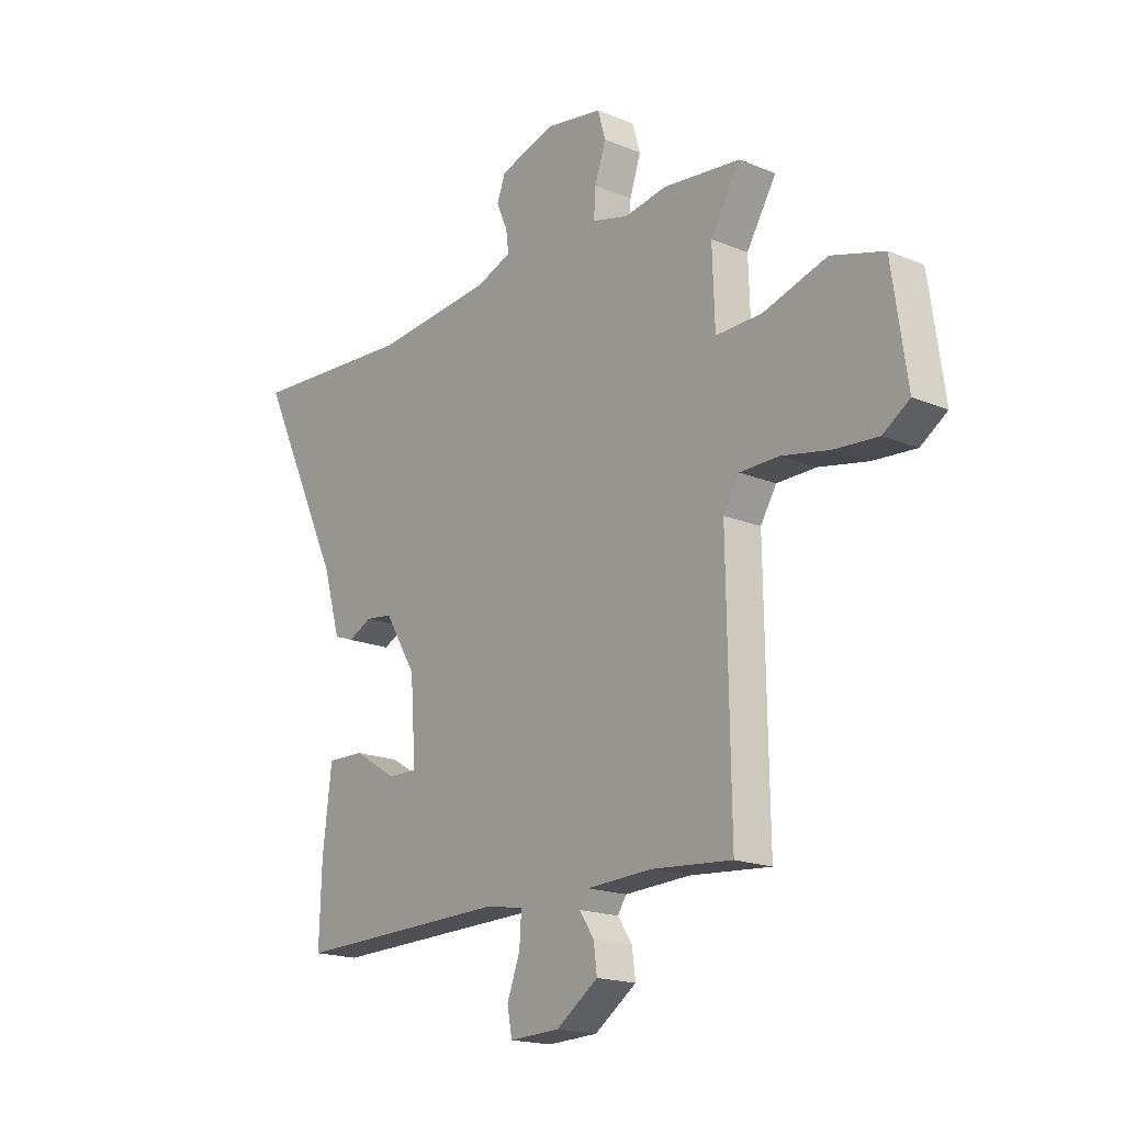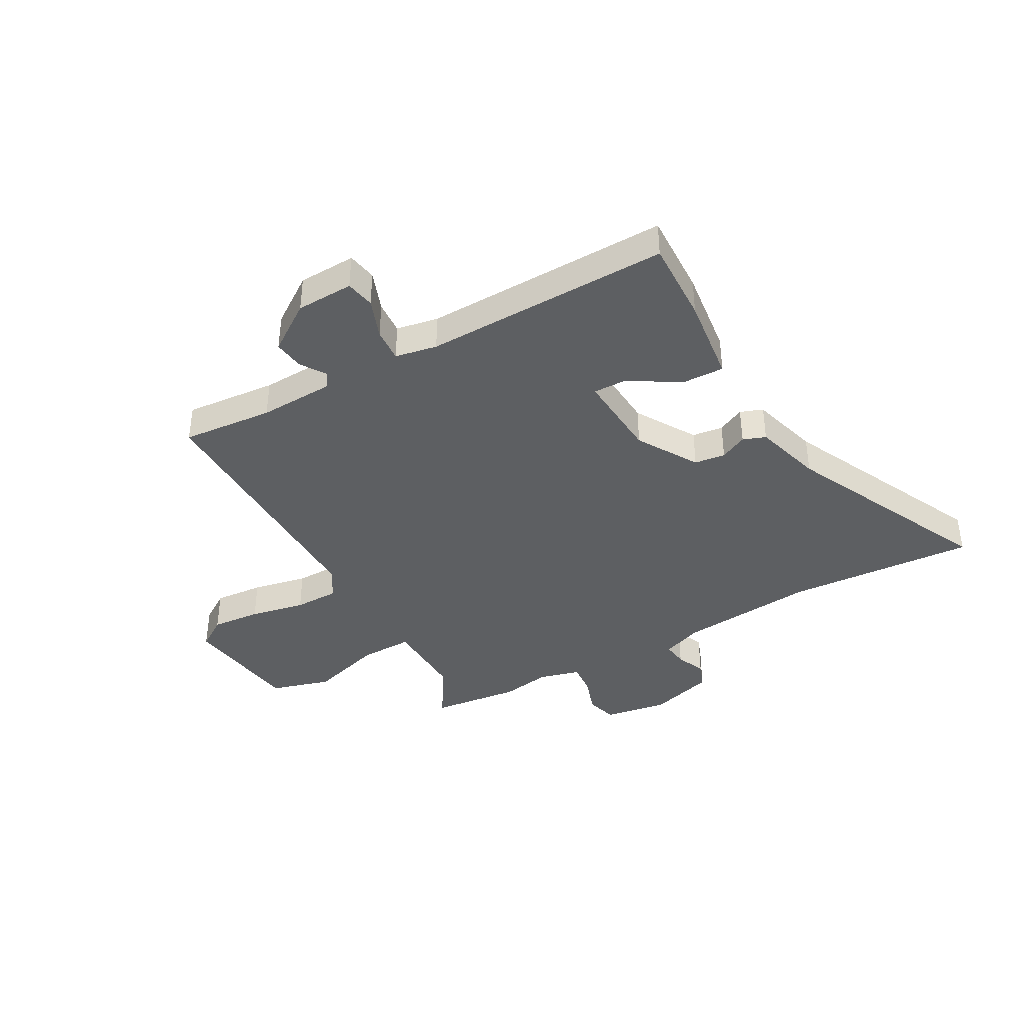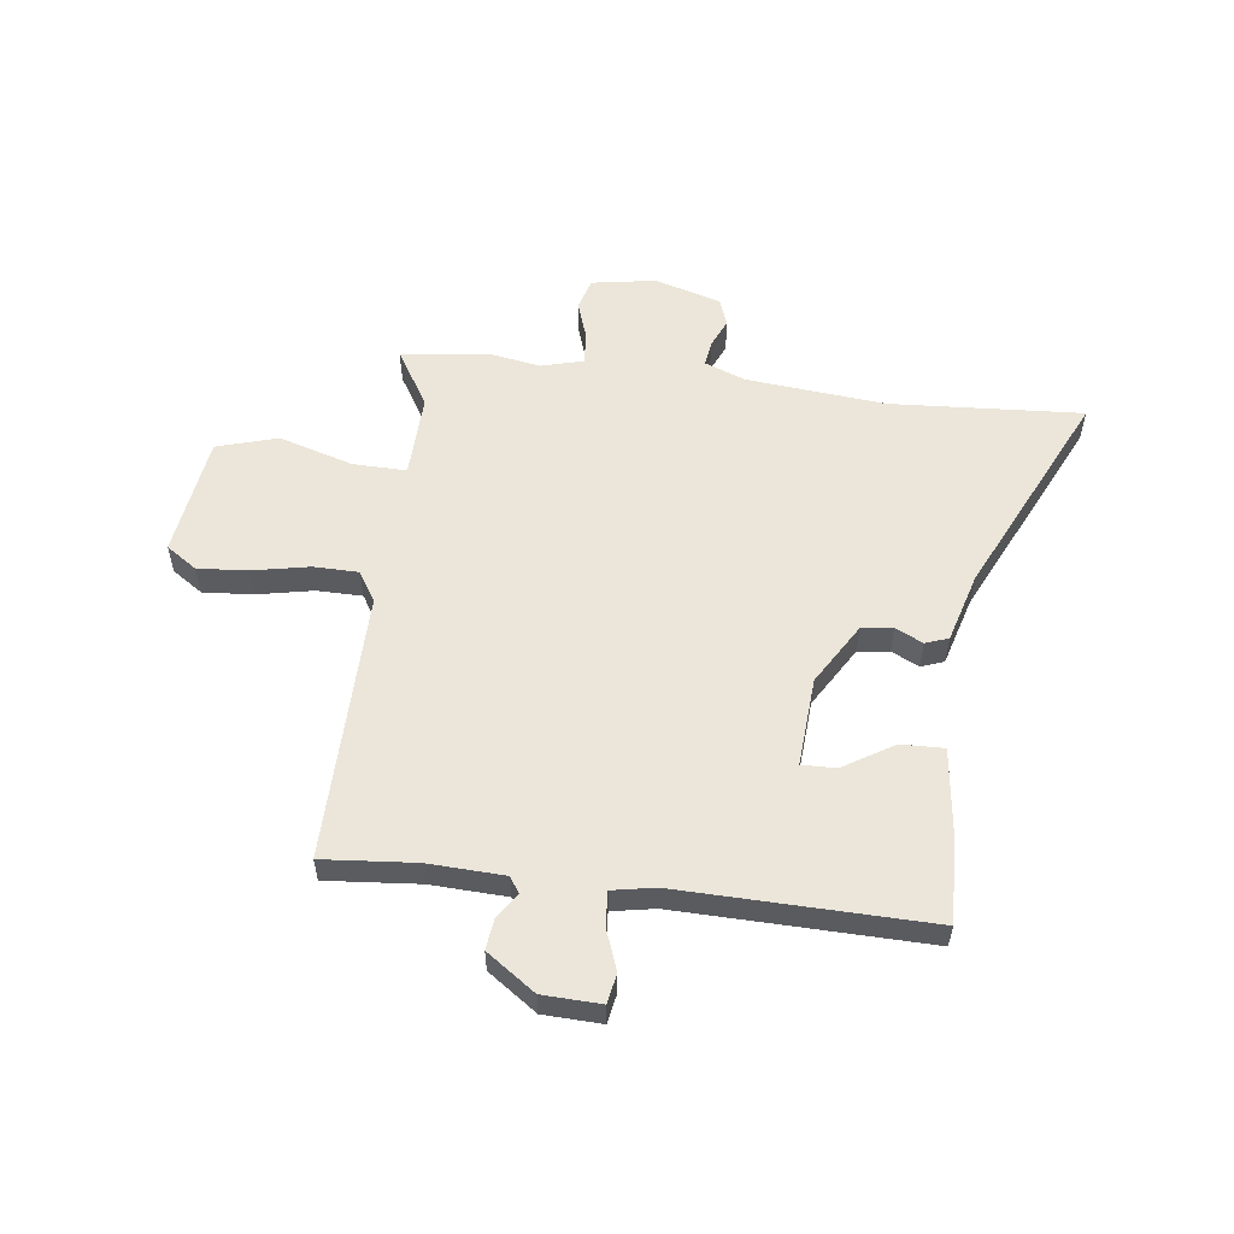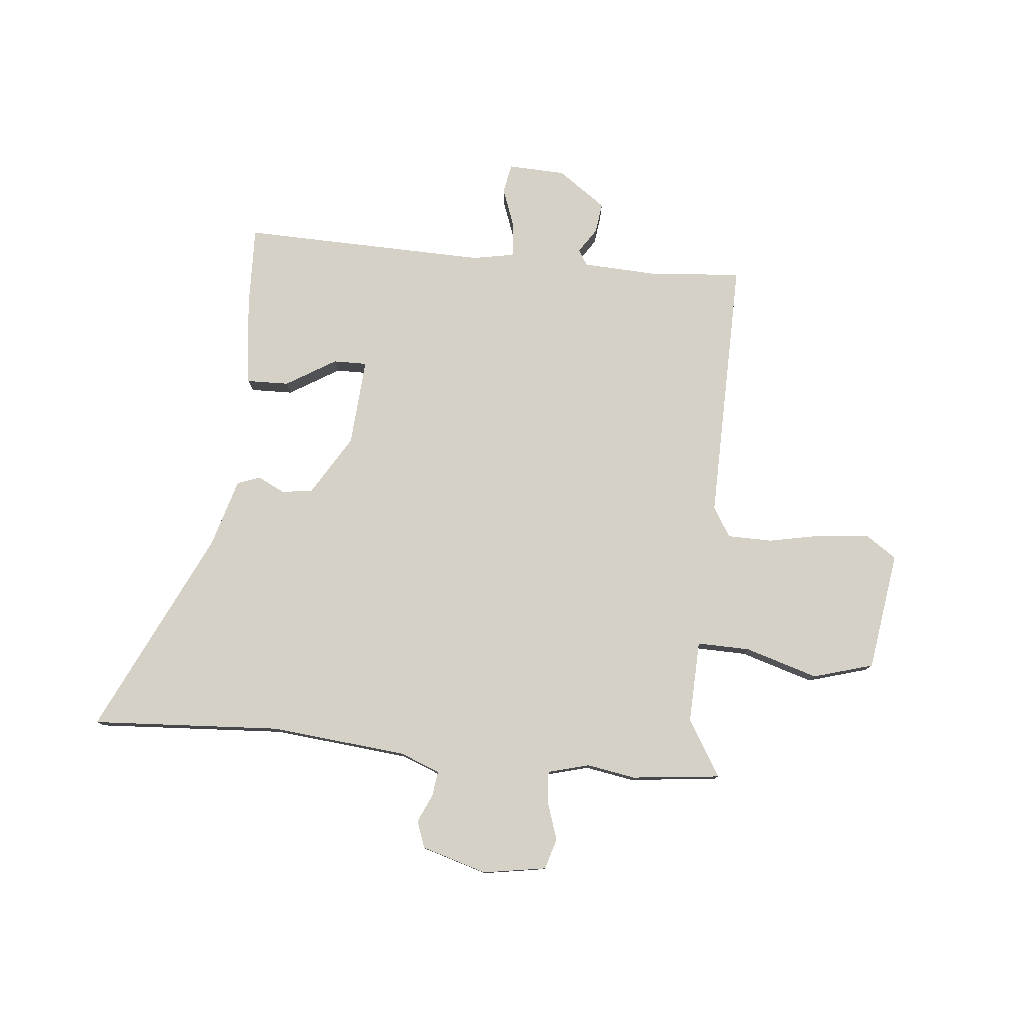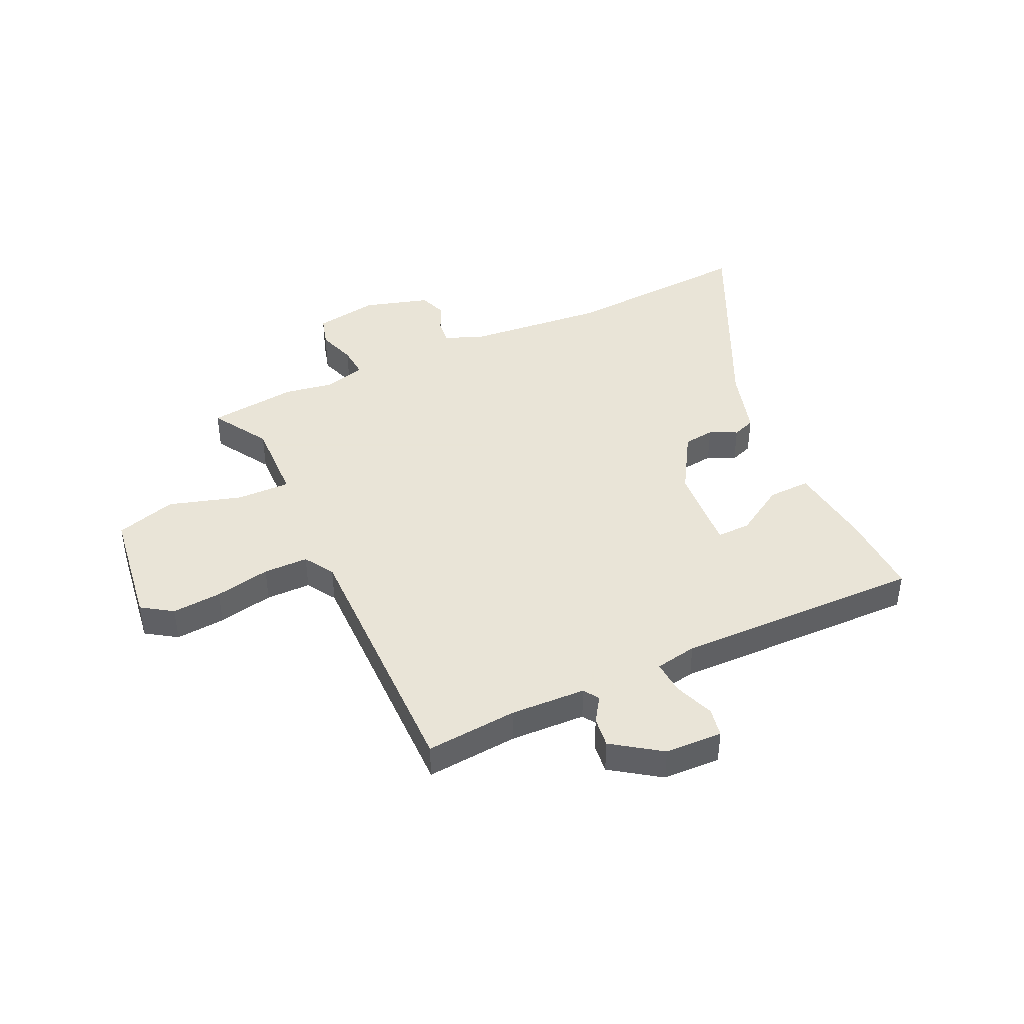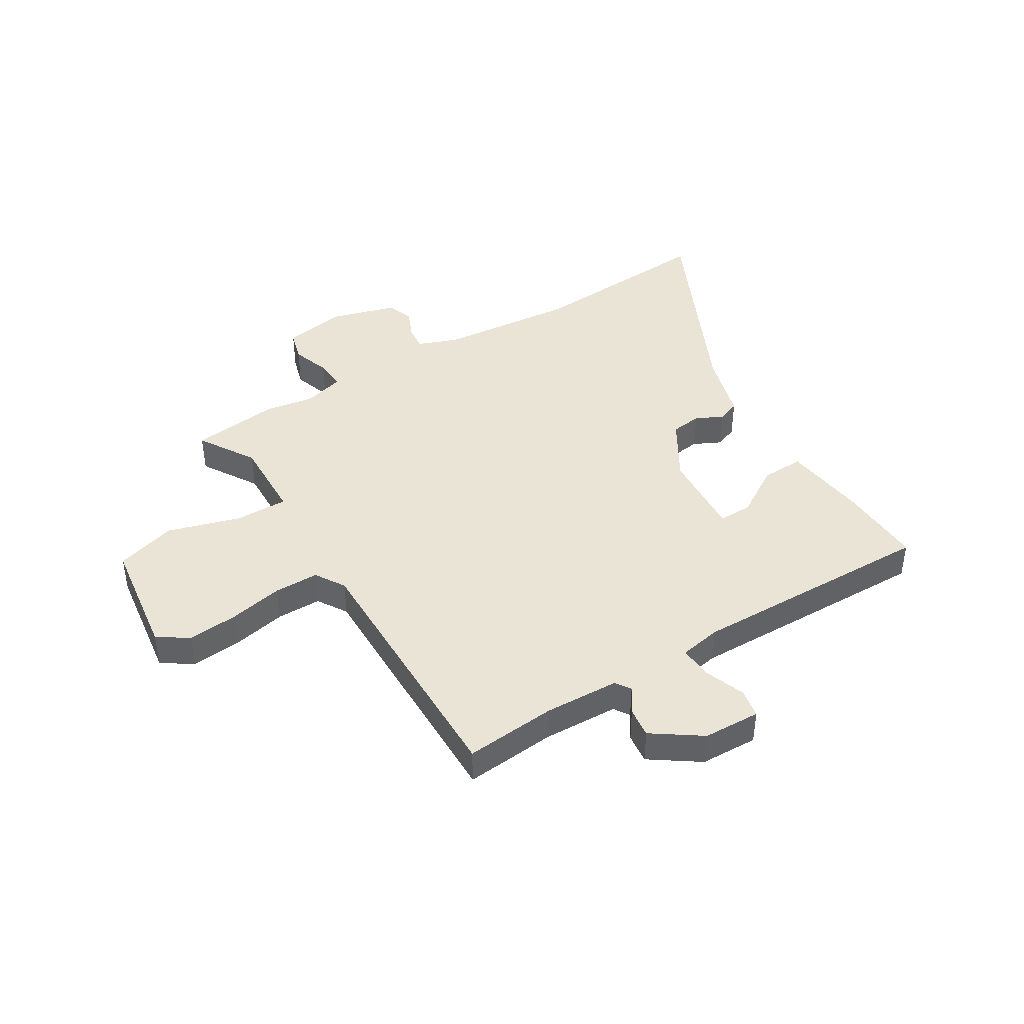
<metadata>
{"format":"obj","ext":"obj","renderer":"f3d","projection":"perspective","resolution":1024,"background":"white","views":[{"elev":-18.0,"azim":51.0,"up":"+Z"},{"elev":-39.7,"azim":-151.0,"up":"+Y"},{"elev":56.2,"azim":-173.0,"up":"+Y"},{"elev":78.8,"azim":5.6,"up":"+Y"},{"elev":42.8,"azim":154.8,"up":"+Y"},{"elev":42.7,"azim":148.3,"up":"+Y"}]}
</metadata>
<code>
v 0.355 0.07 0.516
v 0.516 0.07 0.498
v 0.454 0.07 0.396
v 0.459 0.07 0.246
v 0.555 0.07 0.248
v 0.687 0.07 0.288
v 0.796 0.07 0.256
v 0.827 0.07 0.04
v 0.772 0.07 0.003
v 0.682 0.07 0.01
v 0.582 0.07 0.03
v 0.501 0.07 0.029
v 0.468 0.07 -0.025
v 0.475 0.07 -0.506
v 0.309 0.07 -0.492
v 0.173 0.07 -0.498
v 0.155 0.07 -0.526
v 0.185 0.07 -0.571
v 0.192 0.07 -0.626
v 0.105 0.07 -0.687
v 0.001 0.07 -0.691
v -0.009 0.07 -0.638
v 0.018 0.07 -0.565
v 0.022 0.07 -0.504
v -0.054 0.07 -0.49
v -0.5 0.07 -0.5
v -0.495 0.07 -0.348
v -0.476 0.07 -0.191
v -0.399 0.07 -0.193
v -0.309 0.07 -0.248
v -0.248 0.07 -0.249
v -0.259 0.07 -0.09
v -0.325 0.07 0.019
v -0.381 0.07 0.026
v -0.43 0.07 0.002
v -0.471 0.07 0.017
v -0.507 0.07 0.141
v -0.683 0.07 0.511
v -0.339 0.07 0.49
v -0.091 0.07 0.514
v -0.019 0.07 0.542
v -0.025 0.07 0.587
v -0.048 0.07 0.639
v -0.03 0.07 0.687
v 0.088 0.07 0.722
v 0.203 0.07 0.703
v 0.219 0.07 0.647
v 0.196 0.07 0.578
v 0.192 0.07 0.521
v 0.267 0.07 0.501
v 0.355 0 0.516
v 0.516 0 0.498
v 0.454 0 0.396
v 0.459 0 0.246
v 0.555 0 0.248
v 0.687 0 0.288
v 0.796 0 0.256
v 0.827 0 0.04
v 0.772 0 0.003
v 0.682 0 0.01
v 0.582 0 0.03
v 0.501 0 0.029
v 0.468 0 -0.025
v 0.475 0 -0.506
v 0.309 0 -0.492
v 0.173 0 -0.498
v 0.155 0 -0.526
v 0.185 0 -0.571
v 0.192 0 -0.626
v 0.105 0 -0.687
v 0.001 0 -0.691
v -0.009 0 -0.638
v 0.018 0 -0.565
v 0.022 0 -0.504
v -0.054 0 -0.49
v -0.5 0 -0.5
v -0.495 0 -0.348
v -0.476 0 -0.191
v -0.399 0 -0.193
v -0.309 0 -0.248
v -0.248 0 -0.249
v -0.259 0 -0.09
v -0.325 0 0.019
v -0.381 0 0.026
v -0.43 0 0.002
v -0.471 0 0.017
v -0.507 0 0.141
v -0.683 0 0.511
v -0.339 0 0.49
v -0.091 0 0.514
v -0.019 0 0.542
v -0.025 0 0.587
v -0.048 0 0.639
v -0.03 0 0.687
v 0.088 0 0.722
v 0.203 0 0.703
v 0.219 0 0.647
v 0.196 0 0.578
v 0.192 0 0.521
v 0.267 0 0.501
f 46 47 48
f 45 46 48
f 44 45 48
f 43 44 48
f 42 43 48
f 41 42 48 49
f 40 41 49 50
f 37 38 39
f 39 40 50
f 37 39 50
f 36 37 50
f 35 36 50
f 34 35 50
f 28 29 30
f 27 28 30
f 26 27 30
f 25 26 30
f 24 25 30 31
f 21 22 23
f 20 21 23
f 19 20 23
f 18 19 23
f 17 18 23
f 16 17 23 24
f 24 31 32
f 16 24 32
f 15 16 32
f 9 10 11
f 8 9 11
f 7 8 11
f 6 7 11
f 5 6 11
f 4 5 11 12
f 1 2 3
f 50 1 3
f 34 50 3
f 33 34 3
f 33 3 4
f 32 33 4
f 15 32 4
f 14 15 4
f 13 14 4
f 4 12 13
f 98 97 96
f 98 96 95
f 98 95 94
f 98 94 93
f 98 93 92
f 99 98 92 91
f 100 99 91 90
f 89 88 87
f 100 90 89
f 100 89 87
f 100 87 86
f 100 86 85
f 100 85 84
f 80 79 78
f 80 78 77
f 80 77 76
f 80 76 75
f 81 80 75 74
f 73 72 71
f 73 71 70
f 73 70 69
f 73 69 68
f 73 68 67
f 74 73 67 66
f 82 81 74
f 82 74 66
f 82 66 65
f 61 60 59
f 61 59 58
f 61 58 57
f 61 57 56
f 61 56 55
f 62 61 55 54
f 53 52 51
f 53 51 100
f 53 100 84
f 53 84 83
f 54 53 83
f 54 83 82
f 54 82 65
f 54 65 64
f 54 64 63
f 63 62 54
f 1 51 52 2
f 2 52 53 3
f 3 53 54 4
f 4 54 55 5
f 5 55 56 6
f 6 56 57 7
f 7 57 58 8
f 8 58 59 9
f 9 59 60 10
f 10 60 61 11
f 11 61 62 12
f 12 62 63 13
f 13 63 64 14
f 14 64 65 15
f 15 65 66 16
f 16 66 67 17
f 17 67 68 18
f 18 68 69 19
f 19 69 70 20
f 20 70 71 21
f 21 71 72 22
f 22 72 73 23
f 23 73 74 24
f 24 74 75 25
f 25 75 76 26
f 26 76 77 27
f 27 77 78 28
f 28 78 79 29
f 29 79 80 30
f 30 80 81 31
f 31 81 82 32
f 32 82 83 33
f 33 83 84 34
f 34 84 85 35
f 35 85 86 36
f 36 86 87 37
f 37 87 88 38
f 38 88 89 39
f 39 89 90 40
f 40 90 91 41
f 41 91 92 42
f 42 92 93 43
f 43 93 94 44
f 44 94 95 45
f 45 95 96 46
f 46 96 97 47
f 47 97 98 48
f 48 98 99 49
f 49 99 100 50
f 50 100 51 1

</code>
